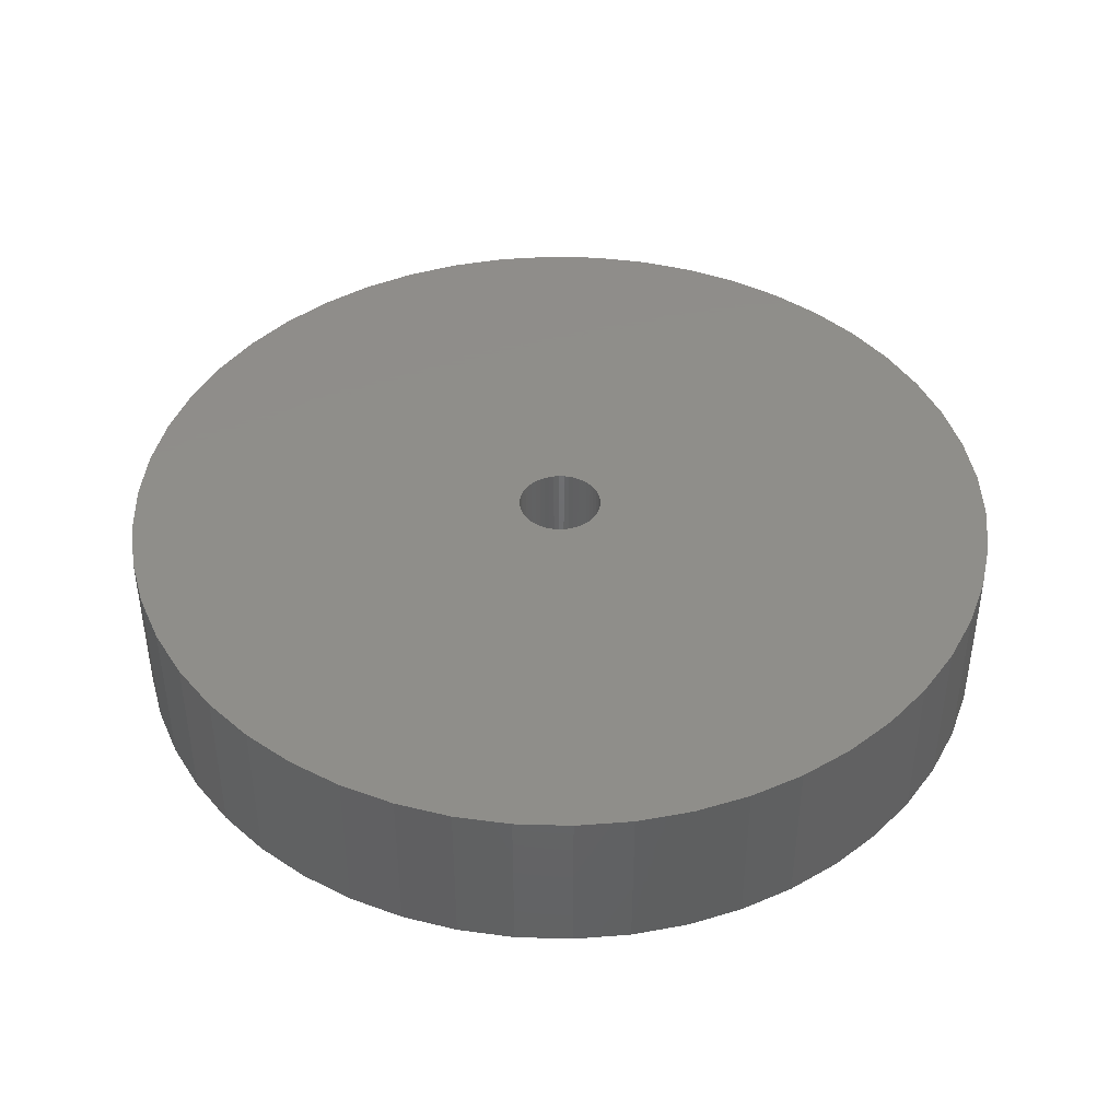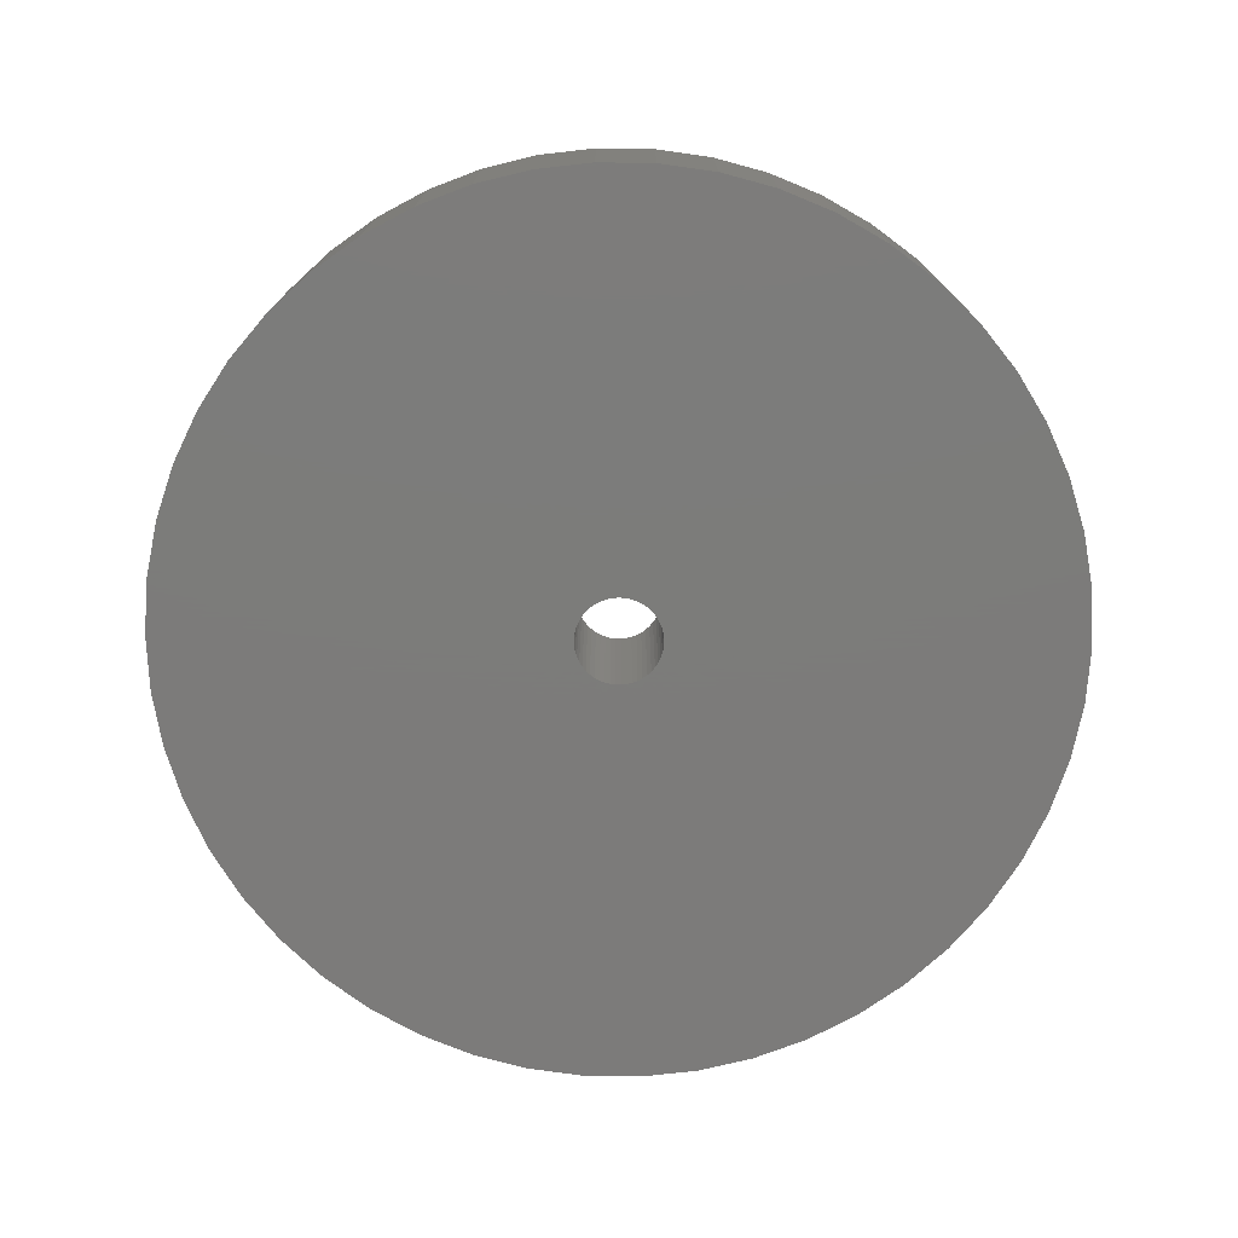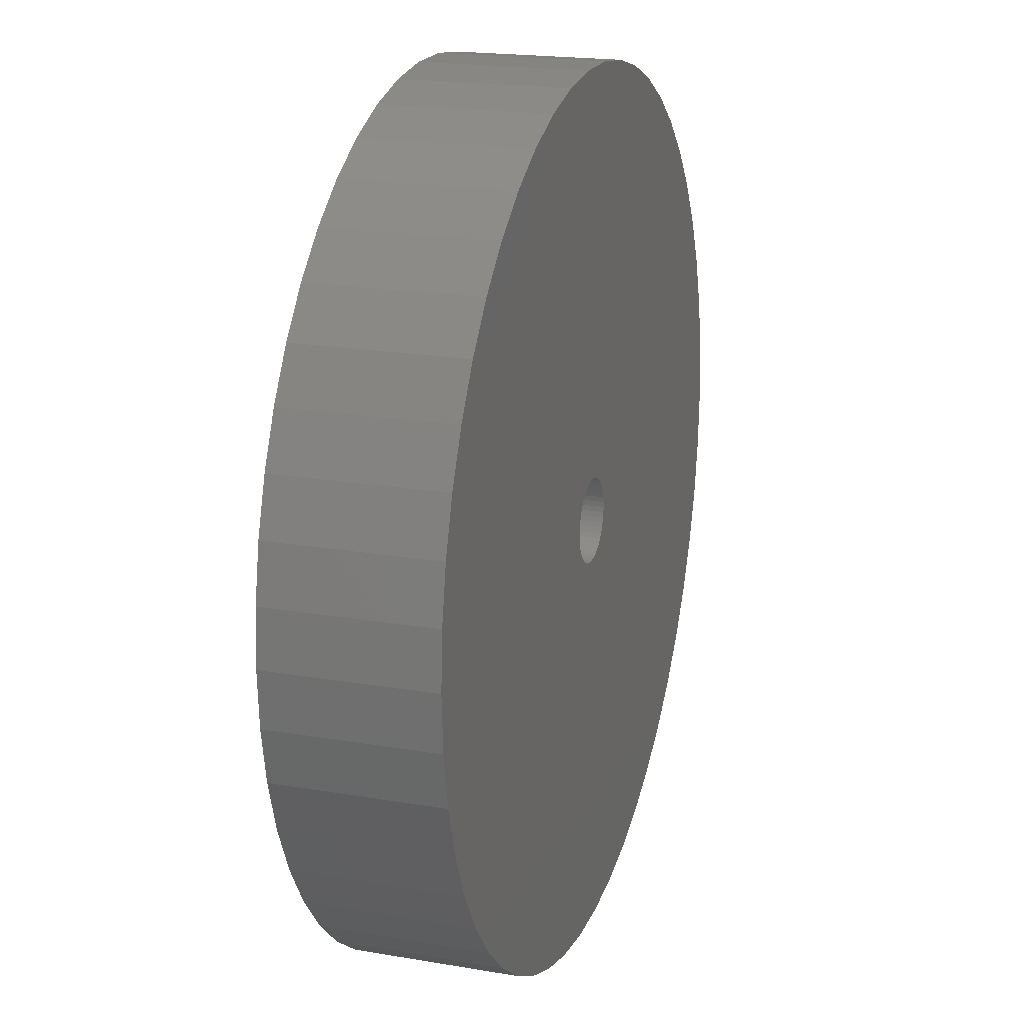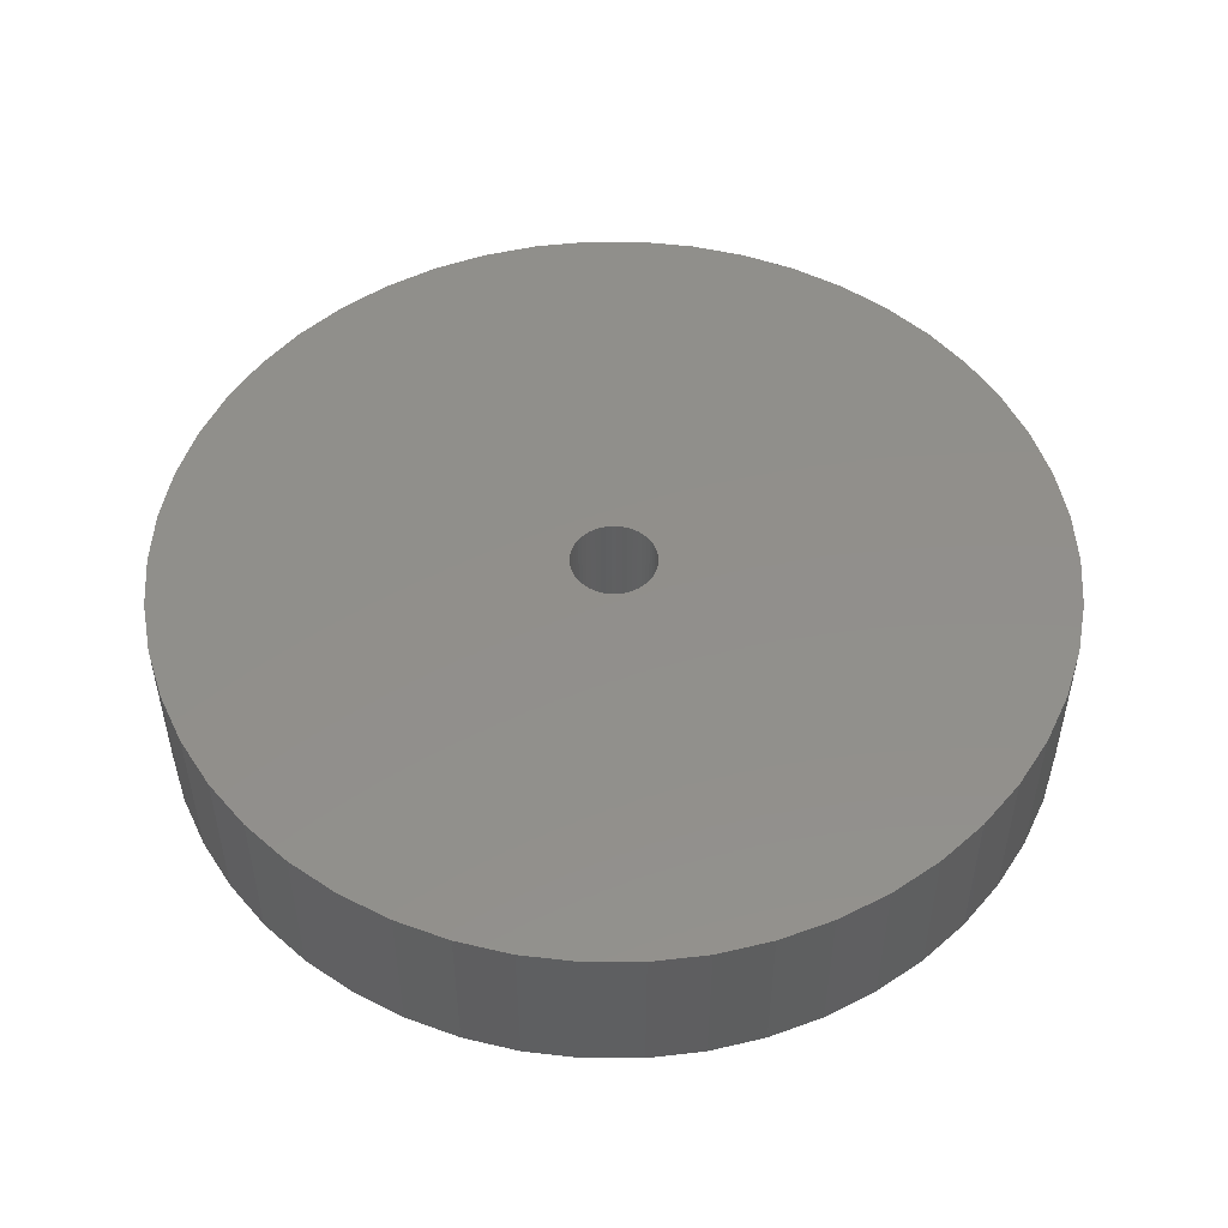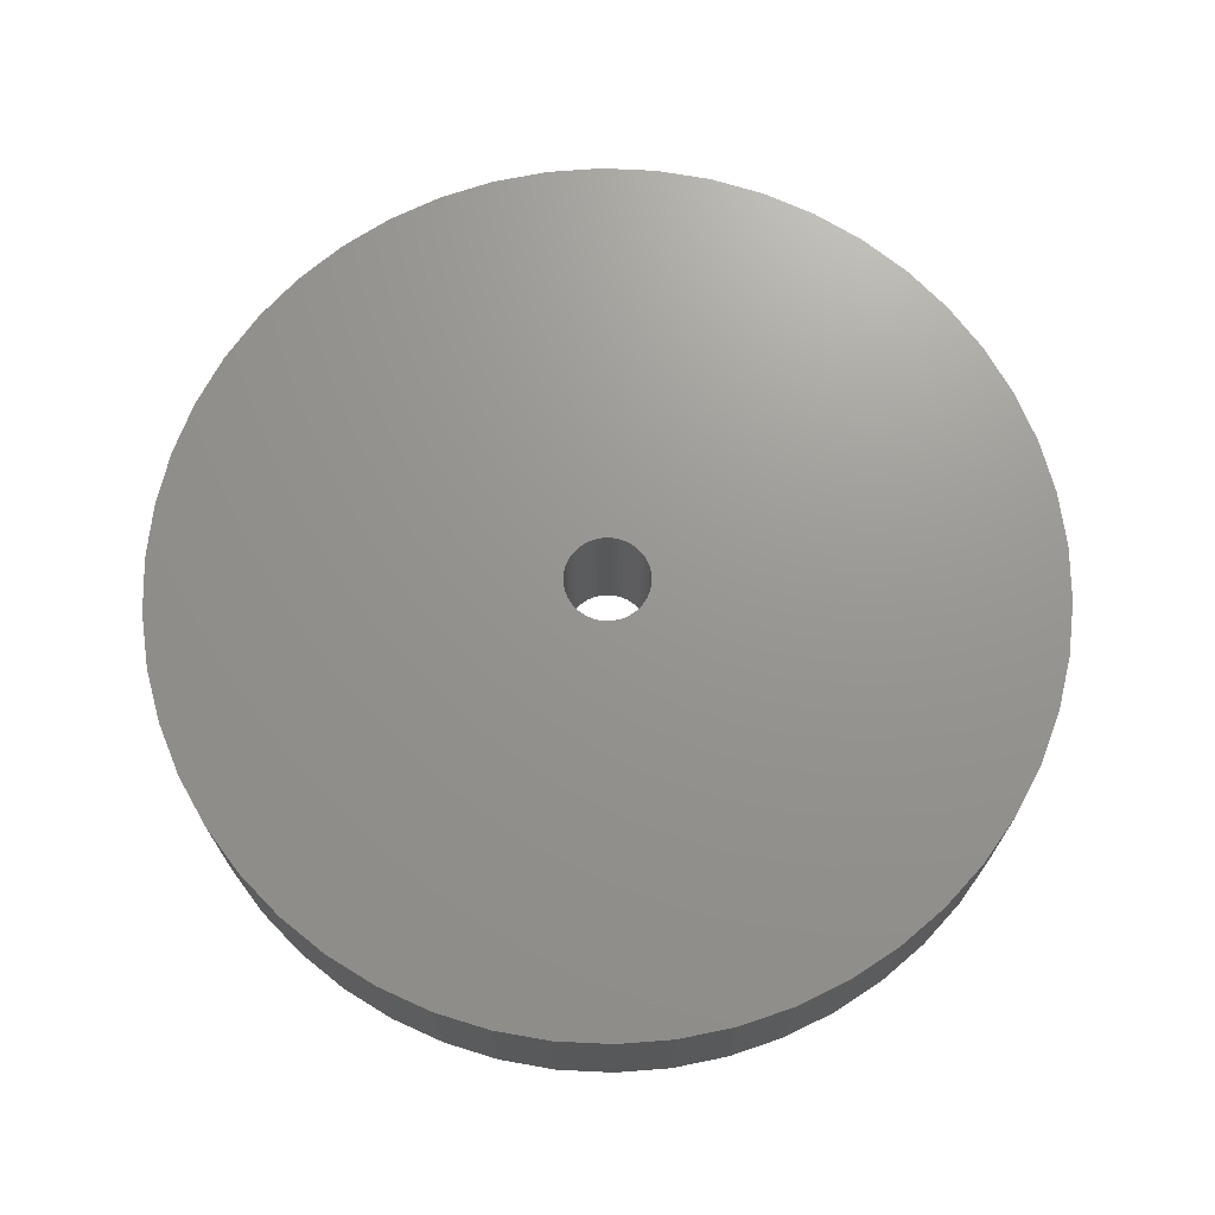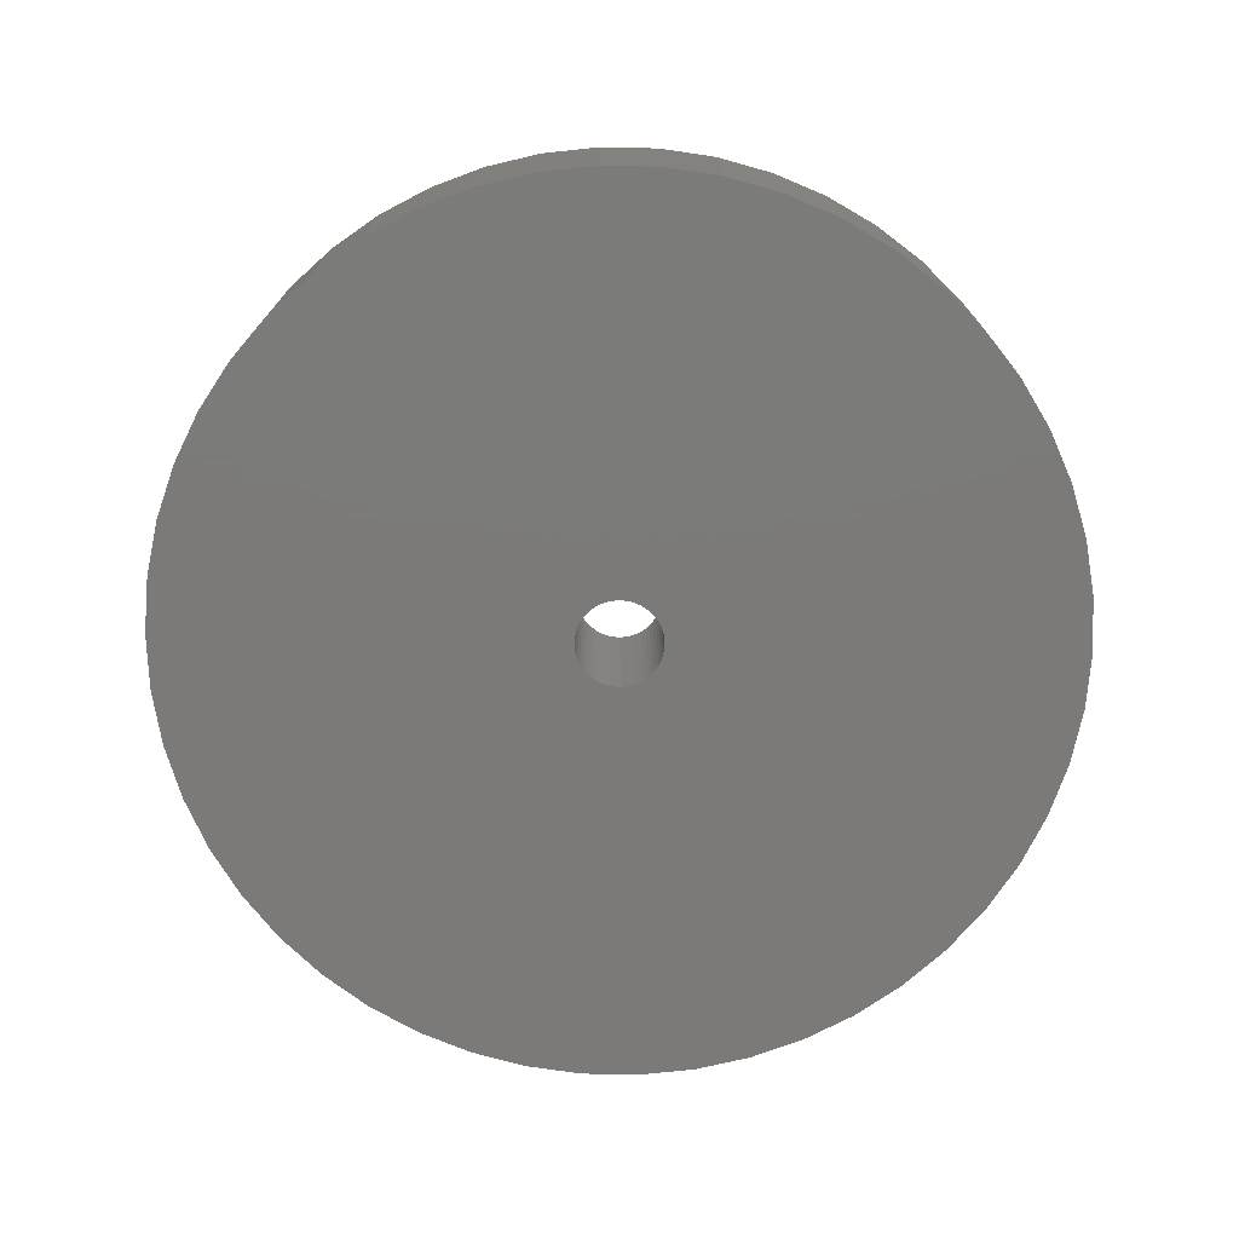
<metadata>
{"format":"stl","ext":"stl","renderer":"f3d","projection":"perspective","resolution":1024,"background":"white","views":[{"elev":42.6,"azim":59.6,"up":"+Z"},{"elev":-75.1,"azim":136.0,"up":"+Z"},{"elev":19.4,"azim":-72.2,"up":"+Y"},{"elev":50.9,"azim":-122.4,"up":"+Z"},{"elev":70.6,"azim":31.6,"up":"+Z"},{"elev":-73.8,"azim":121.2,"up":"+Z"}]}
</metadata>
<code>
# stl→obj: 200 verts, 400 faces
v 16.25 0 3
v 16.12 2.037 -3
v 16.12 2.037 3
v 16.25 0 -3
v -16.25 0 -3
v -16.12 2.037 3
v -16.12 2.037 -3
v -16.25 0 3
v 1.02 16.22 -3
v -1.02 16.22 3
v 1.02 16.22 3
v -1.02 16.22 -3
v -1.02 -16.22 -3
v 1.02 -16.22 3
v -1.02 -16.22 3
v 1.02 -16.22 -3
v 11.85 11.12 -3
v 10.36 12.52 3
v 11.85 11.12 3
v 10.36 12.52 -3
v -10.36 12.52 -3
v -11.85 11.12 3
v -10.36 12.52 3
v -11.85 11.12 -3
v -5.022 15.45 -3
v -6.919 14.7 3
v -5.022 15.45 3
v -6.919 14.7 -3
v 15.11 5.982 3
v 14.24 7.829 -3
v 14.24 7.829 3
v 15.11 5.982 -3
v 15.74 4.041 -3
v 15.74 4.041 3
v 13.15 9.552 -3
v 13.15 9.552 3
v 6.919 14.7 -3
v 5.022 15.45 3
v 6.919 14.7 3
v 5.022 15.45 -3
v 3.045 15.96 3
v 3.045 15.96 -3
v 8.707 13.72 3
v 8.707 13.72 -3
v -15.11 5.982 -3
v -14.24 7.829 3
v -14.24 7.829 -3
v -15.11 5.982 3
v -13.15 9.552 -3
v -13.15 9.552 3
v -15.74 4.041 -3
v -15.74 4.041 3
v -8.707 13.72 3
v -8.707 13.72 -3
v -3.045 15.96 3
v -3.045 15.96 -3
v 3.045 -15.96 3
v 3.045 -15.96 -3
v 1.55 0 3
v 1.538 0.1943 3
v 16.12 -2.037 3
v 1.501 0.3855 3
v 1.538 -0.1943 3
v 1.441 0.5706 3
v 15.74 -4.041 3
v 1.358 0.7467 3
v 1.501 -0.3855 3
v 1.254 0.9111 3
v 15.11 -5.982 3
v 1.13 1.061 3
v 1.441 -0.5706 3
v 0.988 1.194 3
v 14.24 -7.829 3
v 0.8305 1.309 3
v 1.358 -0.7467 3
v 0.66 1.402 3
v 13.15 -9.552 3
v 0.479 1.474 3
v 1.254 -0.9111 3
v 11.85 -11.12 3
v 0.2904 1.523 3
v 0.09732 1.547 3
v -0.09732 1.547 3
v -0.2904 1.523 3
v -0.479 1.474 3
v -0.66 1.402 3
v -0.8305 1.309 3
v -0.988 1.194 3
v -1.13 1.061 3
v -1.254 0.9111 3
v 1.13 -1.061 3
v 10.36 -12.52 3
v 0.988 -1.194 3
v 8.707 -13.72 3
v 0.8305 -1.309 3
v 6.919 -14.7 3
v 0.66 -1.402 3
v 5.022 -15.45 3
v 0.479 -1.474 3
v 0.2904 -1.523 3
v 0.09732 -1.547 3
v -0.09732 -1.547 3
v -0.2904 -1.523 3
v -3.045 -15.96 3
v -0.479 -1.474 3
v -5.022 -15.45 3
v -0.66 -1.402 3
v -6.919 -14.7 3
v -0.8305 -1.309 3
v -8.707 -13.72 3
v -0.988 -1.194 3
v -10.36 -12.52 3
v -1.13 -1.061 3
v -11.85 -11.12 3
v -1.254 -0.9111 3
v -13.15 -9.552 3
v -1.358 -0.7467 3
v -14.24 -7.829 3
v -1.441 -0.5706 3
v -15.11 -5.982 3
v -1.501 -0.3855 3
v -15.74 -4.041 3
v -1.538 -0.1943 3
v -16.12 -2.037 3
v -1.55 0 3
v -1.358 0.7467 3
v -1.441 0.5706 3
v -1.501 0.3855 3
v -1.538 0.1943 3
v 16.12 -2.037 -3
v 15.74 -4.041 -3
v 15.11 -5.982 -3
v -14.24 -7.829 -3
v -15.11 -5.982 -3
v 1.55 0 -3
v 1.538 -0.1943 -3
v 1.501 -0.3855 -3
v 1.538 0.1943 -3
v 1.441 -0.5706 -3
v 14.24 -7.829 -3
v 1.358 -0.7467 -3
v 13.15 -9.552 -3
v 1.501 0.3855 -3
v 1.254 -0.9111 -3
v 11.85 -11.12 -3
v 1.13 -1.061 -3
v 10.36 -12.52 -3
v 1.441 0.5706 -3
v 0.988 -1.194 -3
v 8.707 -13.72 -3
v 0.8305 -1.309 -3
v 6.919 -14.7 -3
v 1.358 0.7467 -3
v 0.66 -1.402 -3
v 5.022 -15.45 -3
v 0.479 -1.474 -3
v 1.254 0.9111 -3
v 0.2904 -1.523 -3
v 0.09732 -1.547 -3
v -0.09732 -1.547 -3
v -0.2904 -1.523 -3
v -3.045 -15.96 -3
v -0.479 -1.474 -3
v -5.022 -15.45 -3
v -0.66 -1.402 -3
v -6.919 -14.7 -3
v -0.8305 -1.309 -3
v -8.707 -13.72 -3
v -0.988 -1.194 -3
v -10.36 -12.52 -3
v -1.13 -1.061 -3
v -11.85 -11.12 -3
v -1.254 -0.9111 -3
v 1.13 1.061 -3
v 0.988 1.194 -3
v 0.8305 1.309 -3
v 0.66 1.402 -3
v 0.479 1.474 -3
v 0.2904 1.523 -3
v 0.09732 1.547 -3
v -0.09732 1.547 -3
v -0.2904 1.523 -3
v -0.479 1.474 -3
v -0.66 1.402 -3
v -0.8305 1.309 -3
v -0.988 1.194 -3
v -1.13 1.061 -3
v -1.254 0.9111 -3
v -1.358 0.7467 -3
v -1.441 0.5706 -3
v -1.501 0.3855 -3
v -1.538 0.1943 -3
v -1.55 0 -3
v -13.15 -9.552 -3
v -1.358 -0.7467 -3
v -1.441 -0.5706 -3
v -1.501 -0.3855 -3
v -15.74 -4.041 -3
v -1.538 -0.1943 -3
v -16.12 -2.037 -3
f 1 2 3
f 2 1 4
f 5 6 7
f 6 5 8
f 9 10 11
f 10 9 12
f 13 14 15
f 14 13 16
f 17 18 19
f 18 17 20
f 21 22 23
f 22 21 24
f 25 26 27
f 26 25 28
f 29 30 31
f 30 29 32
f 3 33 34
f 33 3 2
f 31 35 36
f 35 31 30
f 37 38 39
f 38 37 40
f 40 41 38
f 41 40 42
f 20 43 18
f 43 20 44
f 45 46 47
f 46 45 48
f 49 22 24
f 22 49 50
f 51 48 45
f 48 51 52
f 28 53 26
f 53 28 54
f 12 55 10
f 55 12 56
f 16 57 14
f 57 16 58
f 34 32 29
f 32 34 33
f 36 17 19
f 17 36 35
f 42 11 41
f 11 42 9
f 44 39 43
f 39 44 37
f 47 50 49
f 50 47 46
f 7 52 51
f 52 7 6
f 59 1 3
f 60 3 34
f 1 59 61
f 62 34 29
f 63 61 59
f 64 29 31
f 61 63 65
f 66 31 36
f 67 65 63
f 68 36 19
f 65 67 69
f 70 19 18
f 71 69 67
f 72 18 43
f 69 71 73
f 74 43 39
f 75 73 71
f 76 39 38
f 73 75 77
f 78 38 41
f 79 77 75
f 77 79 80
f 3 60 59
f 34 62 60
f 29 64 62
f 31 66 64
f 36 68 66
f 19 70 68
f 81 41 11
f 18 72 70
f 43 74 72
f 39 76 74
f 38 78 76
f 41 81 78
f 11 82 81
f 11 83 82
f 10 83 11
f 83 10 84
f 55 84 10
f 84 55 85
f 27 85 55
f 85 27 86
f 26 86 27
f 86 26 87
f 53 87 26
f 87 53 88
f 23 88 53
f 88 23 89
f 22 89 23
f 89 22 90
f 91 80 79
f 80 91 92
f 93 92 91
f 92 93 94
f 95 94 93
f 94 95 96
f 97 96 95
f 96 97 98
f 99 98 97
f 98 99 57
f 100 57 99
f 57 100 14
f 101 14 100
f 102 14 101
f 15 102 103
f 104 103 105
f 106 105 107
f 108 107 109
f 110 109 111
f 102 15 14
f 112 111 113
f 114 113 115
f 116 115 117
f 118 117 119
f 120 119 121
f 122 121 123
f 124 123 125
f 50 90 22
f 103 104 15
f 90 50 126
f 105 106 104
f 46 126 50
f 107 108 106
f 126 46 127
f 109 110 108
f 48 127 46
f 111 112 110
f 127 48 128
f 113 114 112
f 52 128 48
f 115 116 114
f 128 52 129
f 117 118 116
f 6 129 52
f 119 120 118
f 129 6 125
f 121 122 120
f 8 125 6
f 123 124 122
f 125 8 124
f 54 23 53
f 23 54 21
f 56 27 55
f 27 56 25
f 61 4 1
f 4 61 130
f 69 131 65
f 131 69 132
f 65 130 61
f 130 65 131
f 133 120 134
f 120 133 118
f 135 4 130
f 136 130 131
f 4 135 2
f 137 131 132
f 138 2 135
f 139 132 140
f 2 138 33
f 141 140 142
f 143 33 138
f 144 142 145
f 33 143 32
f 146 145 147
f 148 32 143
f 149 147 150
f 32 148 30
f 151 150 152
f 153 30 148
f 154 152 155
f 30 153 35
f 156 155 58
f 157 35 153
f 35 157 17
f 130 136 135
f 131 137 136
f 132 139 137
f 140 141 139
f 142 144 141
f 145 146 144
f 158 58 16
f 147 149 146
f 150 151 149
f 152 154 151
f 155 156 154
f 58 158 156
f 16 159 158
f 16 160 159
f 13 160 16
f 160 13 161
f 162 161 13
f 161 162 163
f 164 163 162
f 163 164 165
f 166 165 164
f 165 166 167
f 168 167 166
f 167 168 169
f 170 169 168
f 169 170 171
f 172 171 170
f 171 172 173
f 174 17 157
f 17 174 20
f 175 20 174
f 20 175 44
f 176 44 175
f 44 176 37
f 177 37 176
f 37 177 40
f 178 40 177
f 40 178 42
f 179 42 178
f 42 179 9
f 180 9 179
f 181 9 180
f 12 181 182
f 56 182 183
f 25 183 184
f 28 184 185
f 54 185 186
f 181 12 9
f 21 186 187
f 24 187 188
f 49 188 189
f 47 189 190
f 45 190 191
f 51 191 192
f 7 192 193
f 194 173 172
f 182 56 12
f 173 194 195
f 183 25 56
f 133 195 194
f 184 28 25
f 195 133 196
f 185 54 28
f 134 196 133
f 186 21 54
f 196 134 197
f 187 24 21
f 198 197 134
f 188 49 24
f 197 198 199
f 189 47 49
f 200 199 198
f 190 45 47
f 199 200 193
f 191 51 45
f 5 193 200
f 192 7 51
f 193 5 7
f 150 92 94
f 92 150 147
f 134 122 198
f 122 134 120
f 147 80 92
f 80 147 145
f 152 94 96
f 94 152 150
f 155 96 98
f 96 155 152
f 58 98 57
f 98 58 155
f 73 132 69
f 132 73 140
f 77 140 73
f 140 77 142
f 166 106 108
f 106 166 164
f 164 104 106
f 104 164 162
f 172 116 194
f 116 172 114
f 172 112 114
f 112 172 170
f 198 124 200
f 124 198 122
f 200 8 5
f 8 200 124
f 80 142 77
f 142 80 145
f 168 108 110
f 108 168 166
f 170 110 112
f 110 170 168
f 162 15 104
f 15 162 13
f 194 118 133
f 118 194 116
f 135 60 138
f 60 135 59
f 125 192 129
f 192 125 193
f 181 82 83
f 82 181 180
f 159 102 101
f 102 159 160
f 175 70 72
f 70 175 174
f 187 88 89
f 88 187 186
f 184 85 86
f 85 184 183
f 148 66 153
f 66 148 64
f 153 68 157
f 68 153 66
f 178 76 78
f 76 178 177
f 179 78 81
f 78 179 178
f 176 72 74
f 72 176 175
f 127 189 126
f 189 127 190
f 90 187 89
f 187 90 188
f 128 190 127
f 190 128 191
f 185 86 87
f 86 185 184
f 183 84 85
f 84 183 182
f 154 99 97
f 99 154 156
f 143 64 148
f 64 143 62
f 138 62 143
f 62 138 60
f 157 70 174
f 70 157 68
f 180 81 82
f 81 180 179
f 177 74 76
f 74 177 176
f 126 188 90
f 188 126 189
f 129 191 128
f 191 129 192
f 186 87 88
f 87 186 185
f 182 83 84
f 83 182 181
f 136 59 135
f 59 136 63
f 139 67 137
f 67 139 71
f 137 63 136
f 63 137 67
f 117 196 119
f 196 117 195
f 113 173 115
f 173 113 171
f 158 101 100
f 101 158 159
f 149 95 93
f 95 149 151
f 161 105 103
f 105 161 163
f 119 197 121
f 197 119 196
f 146 79 144
f 79 146 91
f 151 97 95
f 97 151 154
f 141 71 139
f 71 141 75
f 144 75 141
f 75 144 79
f 160 103 102
f 103 160 161
f 163 107 105
f 107 163 165
f 115 195 117
f 195 115 173
f 121 199 123
f 199 121 197
f 123 193 125
f 193 123 199
f 146 93 91
f 93 146 149
f 156 100 99
f 100 156 158
f 165 109 107
f 109 165 167
f 167 111 109
f 111 167 169
f 169 113 111
f 113 169 171

</code>
